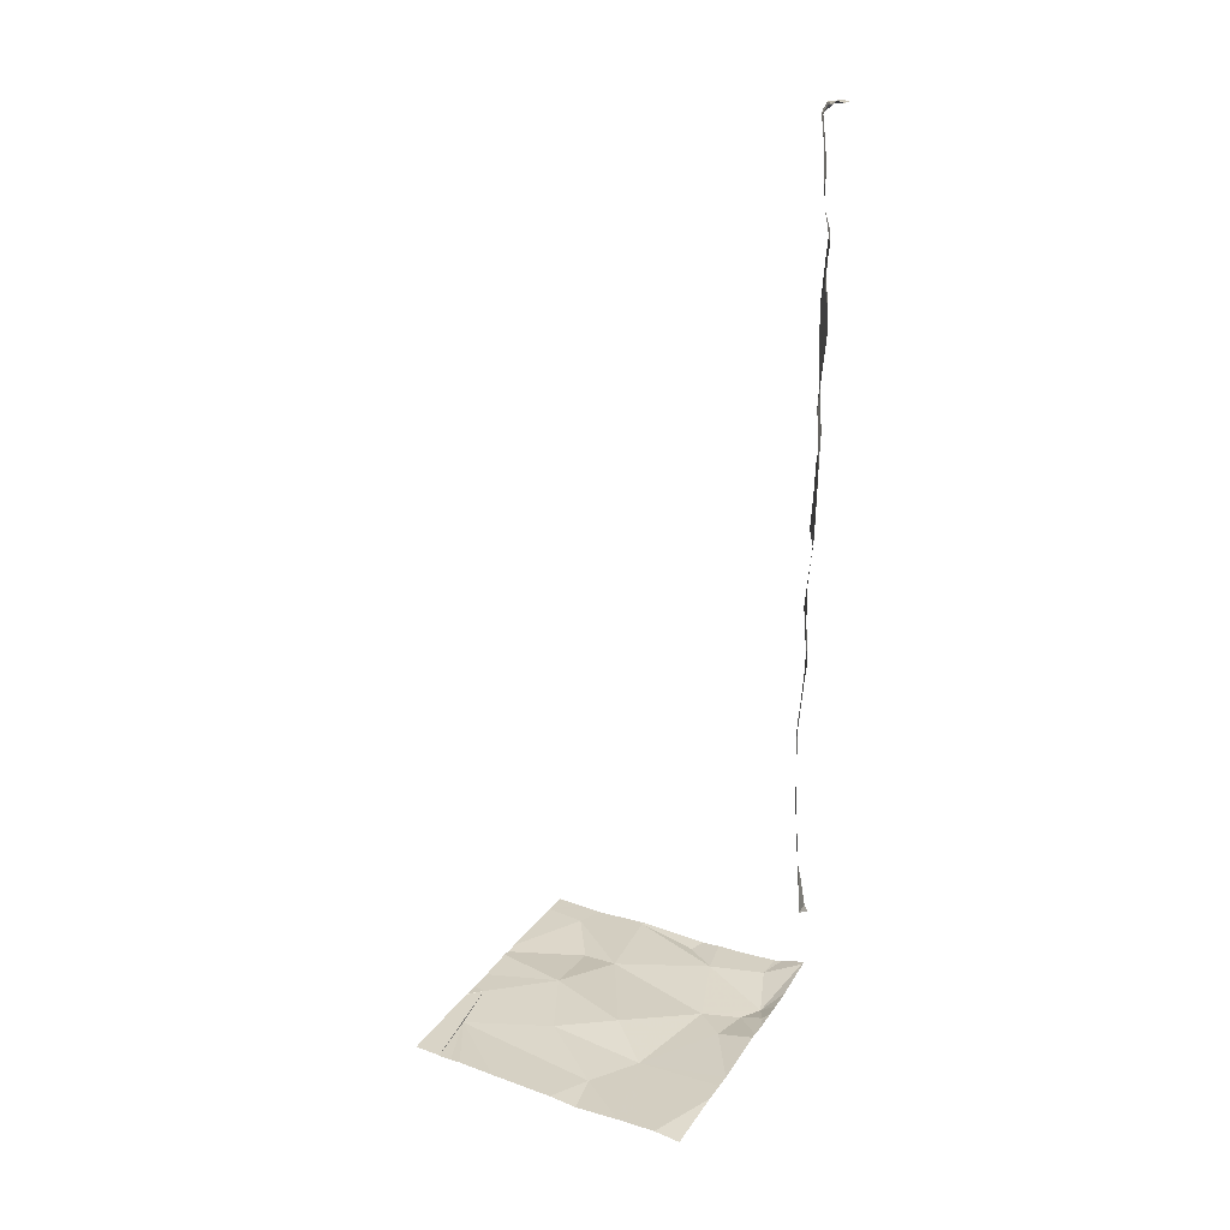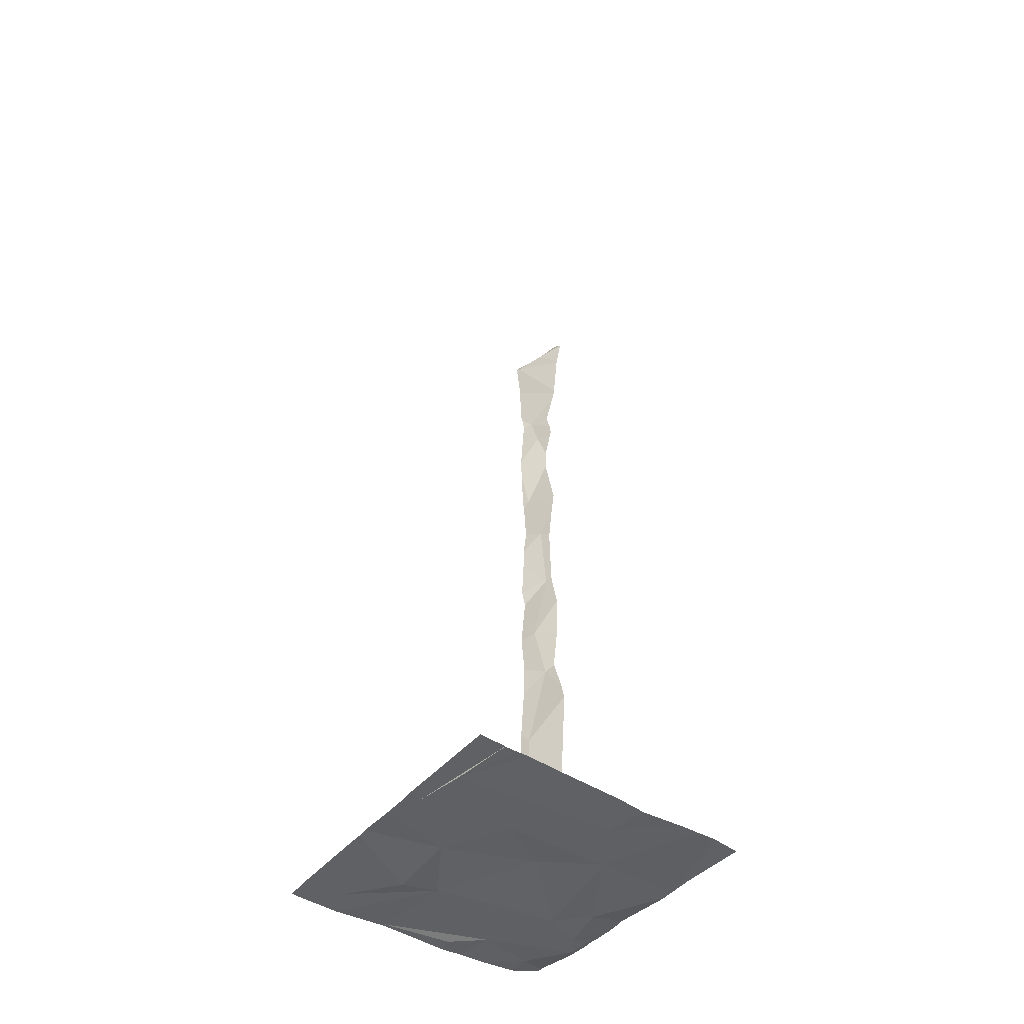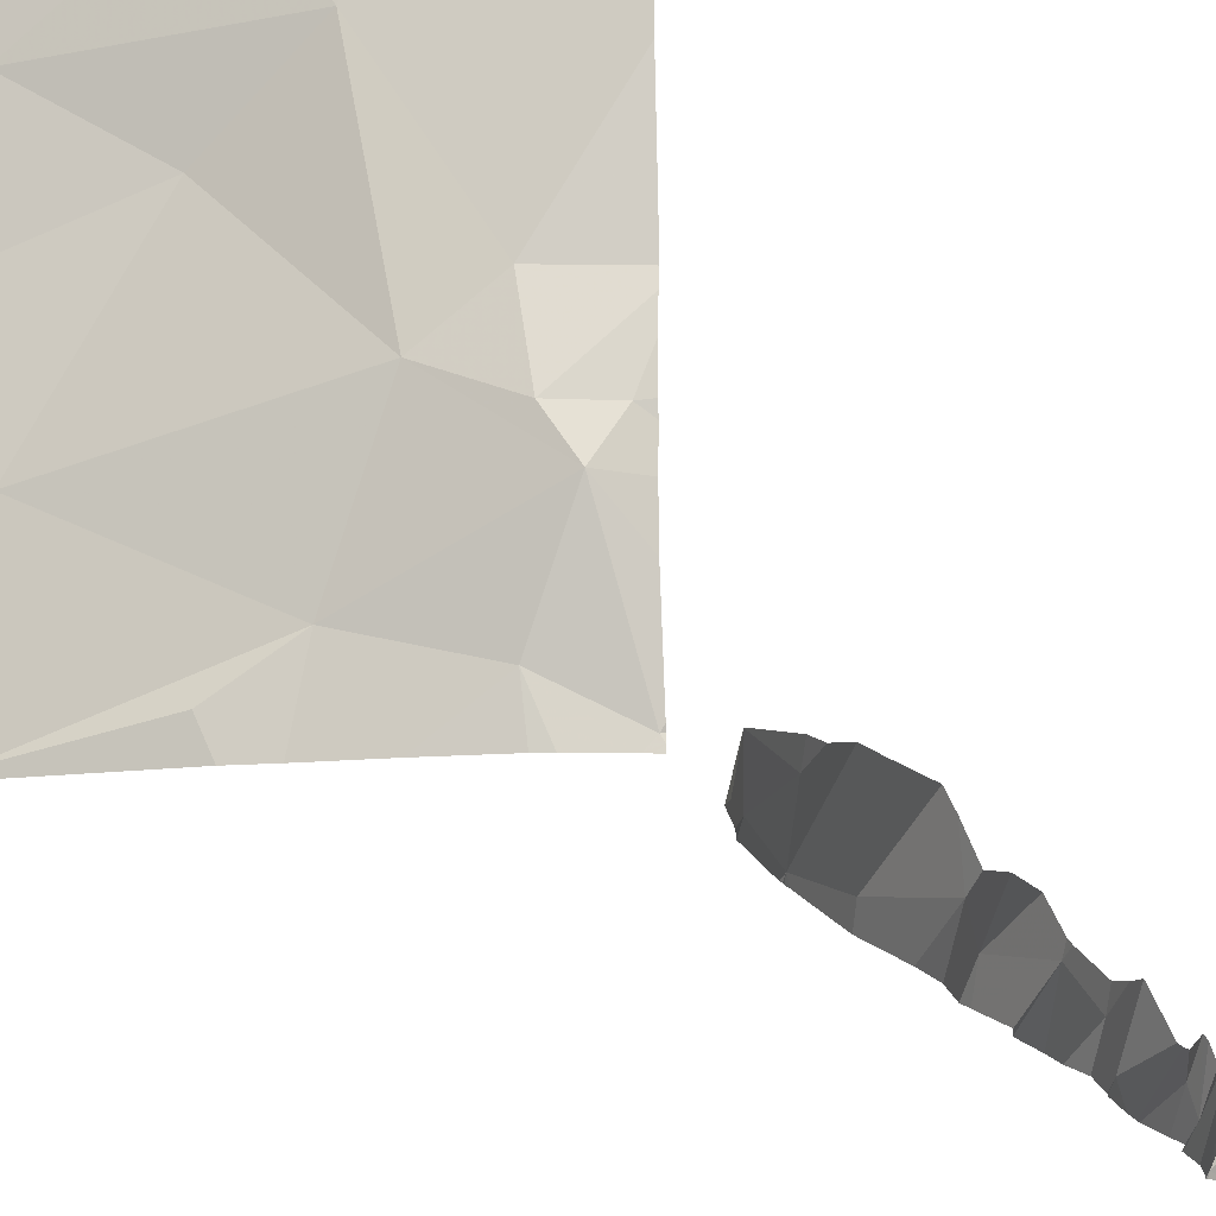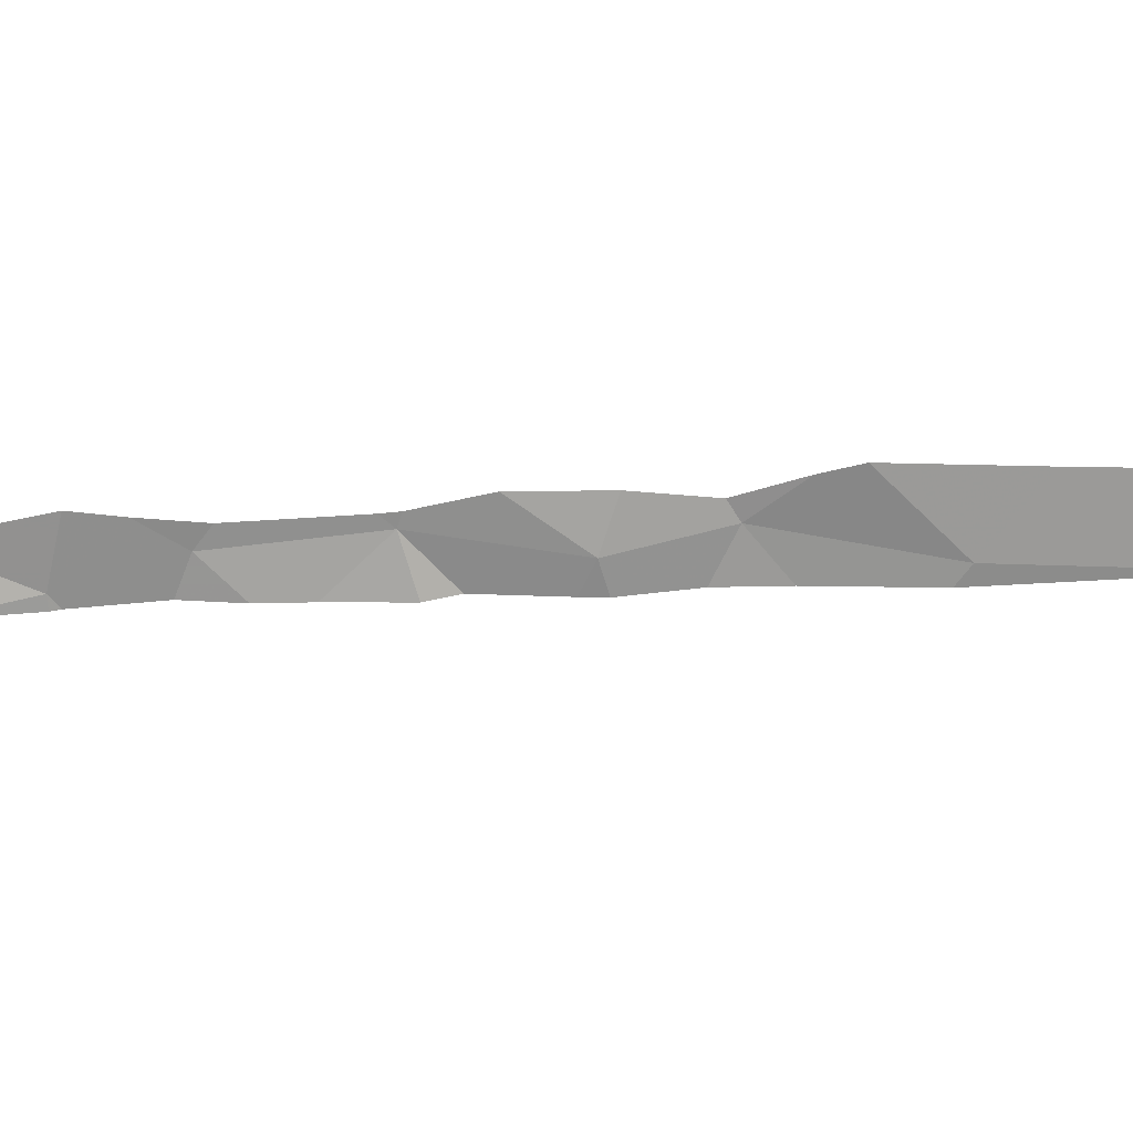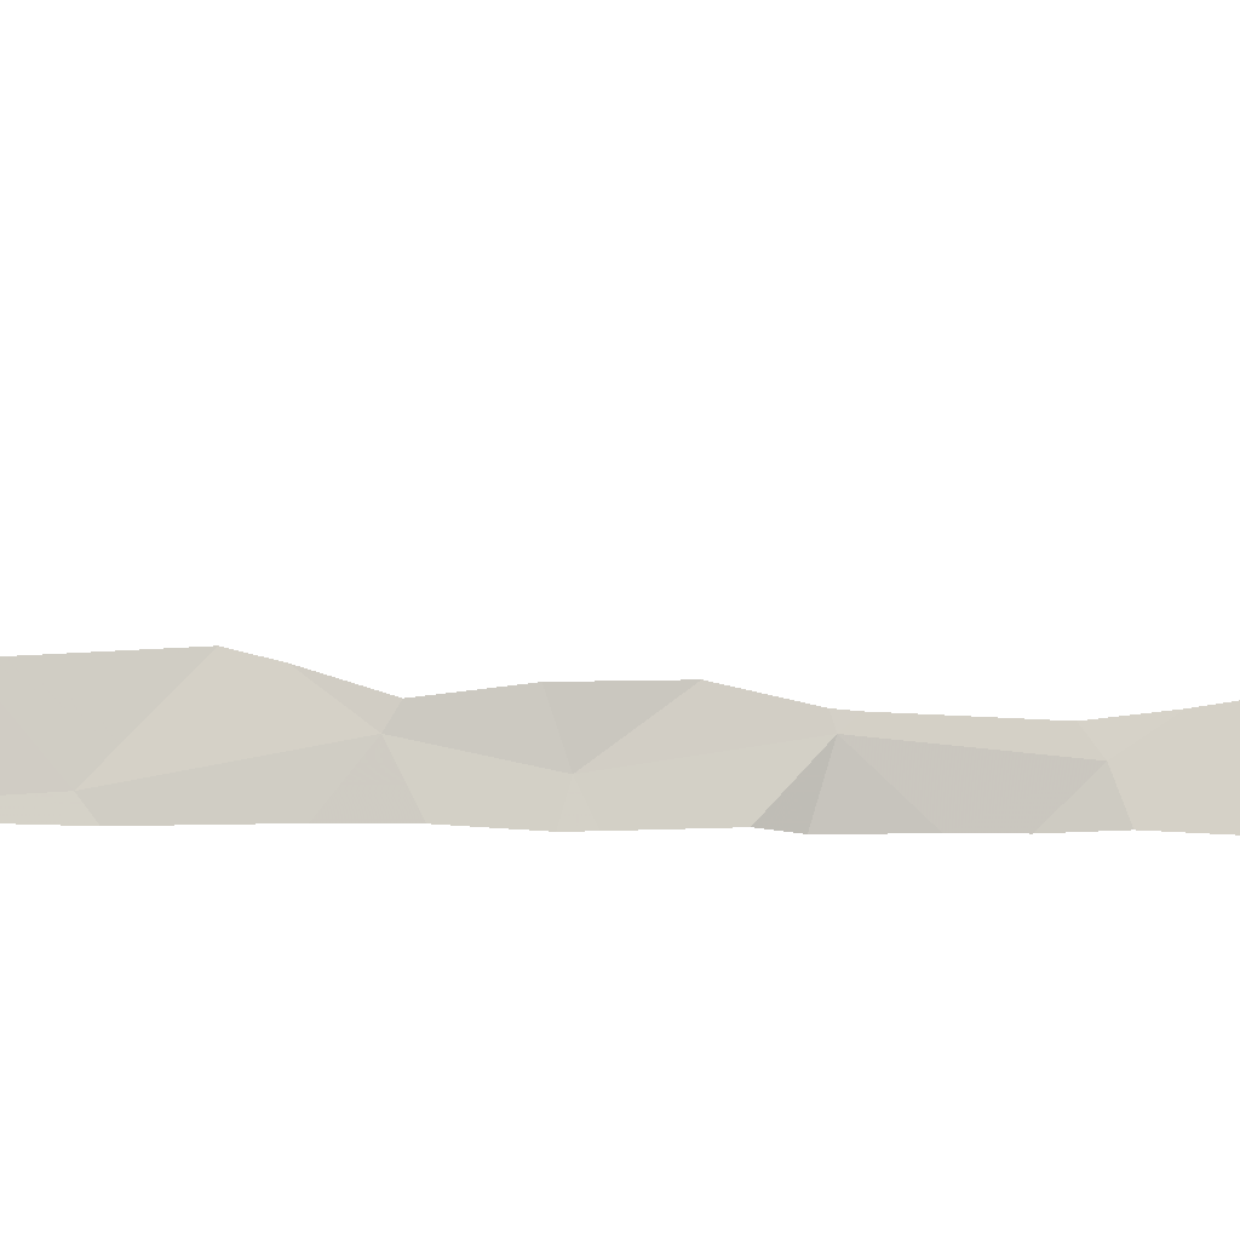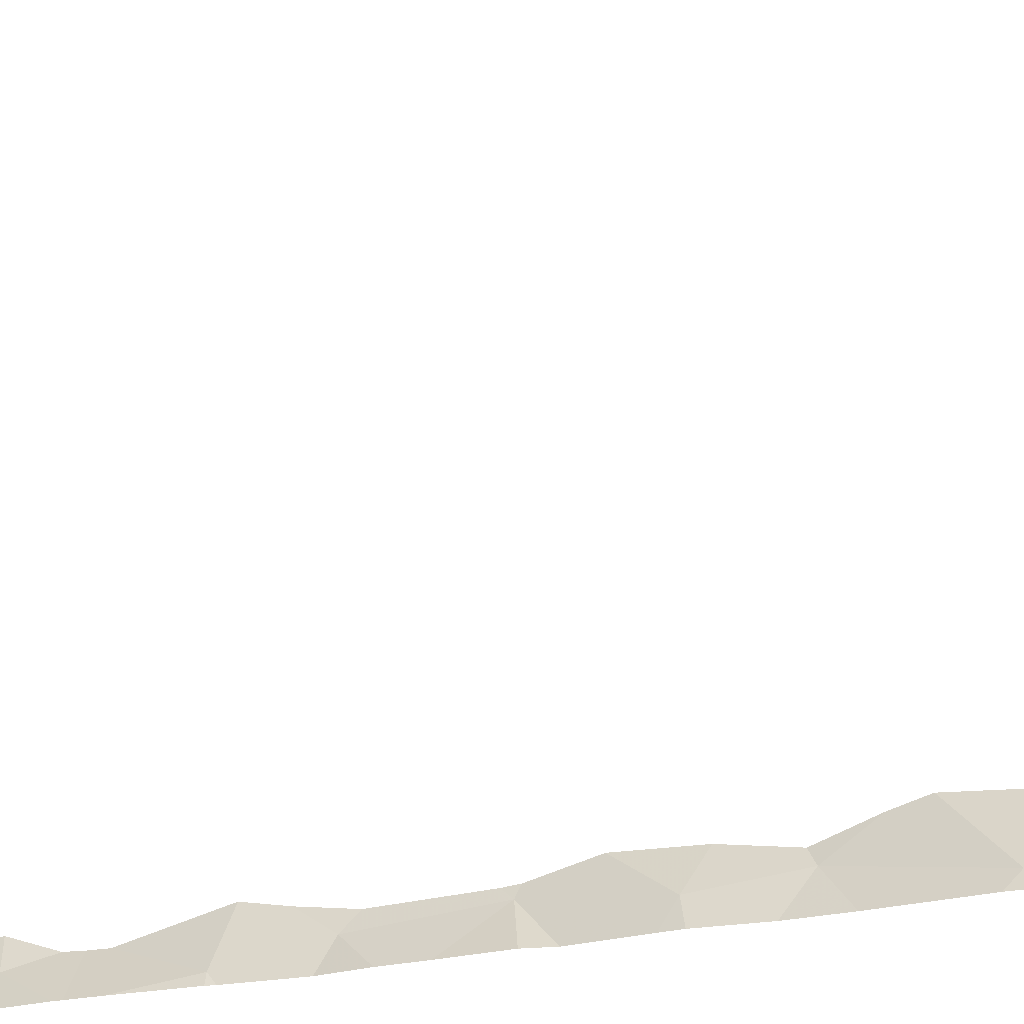
<metadata>
{"format":"obj","ext":"obj","renderer":"f3d","projection":"perspective","resolution":1024,"background":"white","views":[{"elev":29.1,"azim":-152.0,"up":"+Z"},{"elev":-44.0,"azim":142.4,"up":"+Z"},{"elev":-12.9,"azim":-163.7,"up":"+Y"},{"elev":45.1,"azim":87.1,"up":"+Y"},{"elev":-29.4,"azim":-92.1,"up":"+Y"},{"elev":-20.3,"azim":113.4,"up":"+Y"}]}
</metadata>
<code>
v -70.37 224.6 494
v -70.49 224 494
v -71.25 224 494.4
v -70.46 224 494
v -70.57 224.5 494
v -70.63 224 494
v -70.46 224.1 494
v -70.69 224.3 494
v -70.46 225 494
v -70.67 224 494
v -70.66 224 494
v -71.28 225 494
v -70.39 224.8 494
v -70.67 224.7 494
v -70.57 224.3 494
v -71.17 224 494
v -71.26 224 494.1
v -71.28 224.1 494.3
v -71.27 224.1 495.3
v -71.24 224.1 495.5
v -71.22 224 495.5
v -70.69 224 494
v -71.07 224 494
v -71.23 224 495.2
v -71.24 224 495.6
v -71.26 224.1 496.5
v -70.33 225 494
v -71.26 224.3 494
v -71.23 224.3 494
v -70.33 224.1 494
v -71.22 224 495.4
v -71.16 224.5 494
v -71.23 224 496.2
v -71.23 224 495.8
v -71.22 224 496.3
v -71.23 224 496.2
v -71.24 224 496
v -71.25 224 494.5
v -71.27 224.1 494.6
v -71.13 225 494
v -71.22 224 495.7
v -71.23 224 494.7
v -71.23 224.1 495
v -71.19 225 494
v -71.25 224.1 496.6
v -71.27 224.1 496
v -71.24 224.1 496.2
v -71.27 224.1 495.7
v -71.17 224.1 494
v -71.28 224 494.1
v -70.33 224.5 494
v -71.27 224 494.3
v -71.22 224 496.4
v -71.25 224.1 497
v -71.23 224 495.3
v -71.22 224 497
v -71.21 224 497
v -71.2 225 494
v -71.07 225 494
v -71.2 224 494
v -70.92 225 494
v -71.24 224.1 497
v -70.33 224 494
v -70.33 224.6 494
v -70.9 224.9 494
v -70.42 225 494
v -70.33 224.4 494
v -70.9 224 494
v -70.33 224.4 494
v -70.33 224.7 494
v -70.33 224.4 494
v -70.85 224.6 494
v -71.19 224.3 494
v -71.06 224.4 494
v -70.33 224.7 494
v -70.98 224.1 494
v -70.62 225 494
v -71 224.7 494
v -70.88 224.1 494
v -70.41 225 494
v -71.28 224.1 494.6
v -71.28 224.1 494.5
v -71.28 224.1 494.3
v -71.28 224.1 494.3
v -71.28 224.1 494.3
v -71.28 224.2 495.4
v -71.28 224.1 495.3
v -71.28 224.1 496.4
v -71.28 224.1 496.4
v -71.28 224.1 496.1
v -71.28 224.1 496
v -71.28 224.2 495.6
v -71.28 224.2 496.5
v -71.28 224.2 496.8
v -71.28 224.2 496.9
v -71.28 224.2 495.2
v -71.28 224.1 496.4
v -71.28 224.2 496.2
v -71.28 224.3 494
v -71.28 224.3 494
v -71.28 224.5 494
v -71.28 224.7 494
v -71.28 224.7 494
v -71.28 224.1 495.7
v -71.28 224.1 495.7
v -71.28 224.2 495.1
v -71.28 224.2 494.8
v -71.28 224.1 494.3
v -71.28 224.1 494.3
v -71.28 224.1 494.3
v -71.28 224.2 494.7
v -70.83 225 494
v -71.28 224.2 496.7
v -71.28 224.2 496.7
v -71.28 224.1 496.6
v -71.28 224.2 496.6
v -71.28 224.1 497
v -71.28 224.1 497
v -71.28 224.2 497
v -71.28 224.2 496.9
v -70.49 225 494
v -71.28 224 497
v -71.28 224.2 497
v -71.28 224.2 497
v -71.28 224.2 496.8
v -71.28 224.2 494
v -71.28 224.1 494.1
v -71.28 224.3 494
v -71.28 224 494.1
v -71.28 224 494.1
v -71.28 224.4 494
v -71.28 224.8 494
v -71.28 224.4 494
v -70.42 225 494
v -71.22 224 494.7
v -71.22 224 494.7
v -71.21 224 495
v -71.22 224 494.7
v -71.22 224 496.7
v -71.23 224 496.7
v -71.24 224 496.6
v -71.23 224 495.9
v -71.24 224 494.5
v -71.22 224 494.7
v -70.34 224 494
v -71.2 224 497
v -71.21 224 497
v -71.22 224 497
v -71.2 224 497
v -71.22 224 497
v -71.25 224 497
v -71.21 224 497
v -71.23 224 496.6
v -70.35 224 494
v -71.22 224 496.8
v -70.68 224 494
v -70.96 224 494
v -71.27 224 494.3
v -71.22 224 496.4
v -71.22 224 496.8
v -71.28 224 494.3
v -71.22 224 496.8
v -70.33 224 494
v -71.26 224 497
v -71.27 224 497
v -71.28 224 497
v -70.41 224 494
v -71.27 224 494.1
v -71.28 224 494.1
f 14 5 1
f 134 1 66
f 66 75 80
f 7 8 2
f 55 19 20
f 69 15 67
f 15 8 7
f 2 10 6
f 52 18 3
f 154 30 167
f 13 14 1
f 15 7 71
f 1 5 51
f 29 73 28
f 18 38 3
f 147 56 148
f 55 20 31
f 86 19 87
f 88 26 53
f 46 47 33
f 146 57 56
f 145 63 154
f 144 42 138
f 29 28 99
f 22 79 68
f 102 78 103
f 143 38 135
f 21 48 25
f 142 46 37
f 18 39 38
f 82 18 110
f 42 39 81
f 49 50 17
f 107 42 111
f 39 42 38
f 141 45 140
f 42 43 137
f 113 45 114
f 38 42 135
f 43 19 24
f 96 43 106
f 47 46 90
f 34 46 142
f 29 50 49
f 91 48 104
f 140 45 139
f 139 113 162
f 56 57 54
f 117 62 119
f 146 56 147
f 150 54 151
f 62 57 95
f 62 54 57
f 88 47 97
f 151 118 164
f 138 42 137
f 45 26 93
f 48 20 92
f 137 43 24
f 155 94 160
f 26 45 141
f 50 29 126
f 136 42 144
f 76 29 49
f 74 32 73
f 74 73 29
f 78 65 59
f 5 14 72
f 14 13 65
f 15 5 8
f 14 78 72
f 8 76 10
f 72 74 8
f 10 76 79
f 73 32 101
f 32 74 78
f 68 76 157
f 132 103 44
f 76 8 74
f 112 13 77
f 28 73 131
f 135 42 136
f 76 74 29
f 17 129 168
f 14 65 78
f 8 5 72
f 78 74 72
f 76 49 23
f 81 39 82
f 60 49 17
f 17 50 129
f 82 39 18
f 83 18 84
f 16 49 60
f 84 18 85
f 85 18 52
f 86 20 19
f 23 49 16
f 87 19 96
f 25 48 41
f 35 88 159
f 89 26 88
f 90 46 91
f 21 20 48
f 91 46 48
f 92 20 86
f 68 79 76
f 93 26 89
f 94 57 152
f 95 57 94
f 22 10 79
f 96 19 43
f 97 47 98
f 24 19 55
f 35 47 88
f 98 47 90
f 99 28 128
f 100 29 99
f 101 32 102
f 36 47 35
f 102 32 78
f 37 46 33
f 103 78 40
f 104 48 105
f 33 47 36
f 105 48 92
f 106 43 107
f 34 48 46
f 107 43 42
f 108 18 83
f 109 18 108
f 41 48 34
f 53 26 153
f 110 18 109
f 111 42 81
f 31 20 21
f 45 113 139
f 3 38 143
f 114 45 115
f 115 45 116
f 12 132 58
f 116 45 93
f 64 1 51
f 117 54 62
f 118 54 117
f 58 132 44
f 6 10 11
f 119 62 123
f 120 62 95
f 51 5 69
f 67 15 71
f 164 122 165
f 11 10 156
f 123 62 124
f 124 62 120
f 44 103 40
f 113 125 155
f 69 5 15
f 126 29 100
f 70 1 64
f 127 50 126
f 4 7 2
f 128 28 133
f 129 50 130
f 71 7 30
f 30 7 4
f 130 50 127
f 131 73 101
f 2 8 10
f 133 28 131
f 75 1 70
f 80 75 27
f 148 56 150
f 149 57 146
f 77 13 121
f 150 56 54
f 151 54 118
f 152 57 149
f 40 78 59
f 112 65 13
f 153 26 141
f 154 63 30
f 155 125 94
f 156 10 22
f 61 65 112
f 157 76 23
f 158 85 52
f 59 65 61
f 159 88 53
f 160 94 152
f 161 85 158
f 121 13 9
f 162 113 155
f 163 63 145
f 9 13 134
f 164 118 122
f 165 122 166
f 66 1 75
f 167 30 4
f 168 129 169
f 134 13 1

</code>
